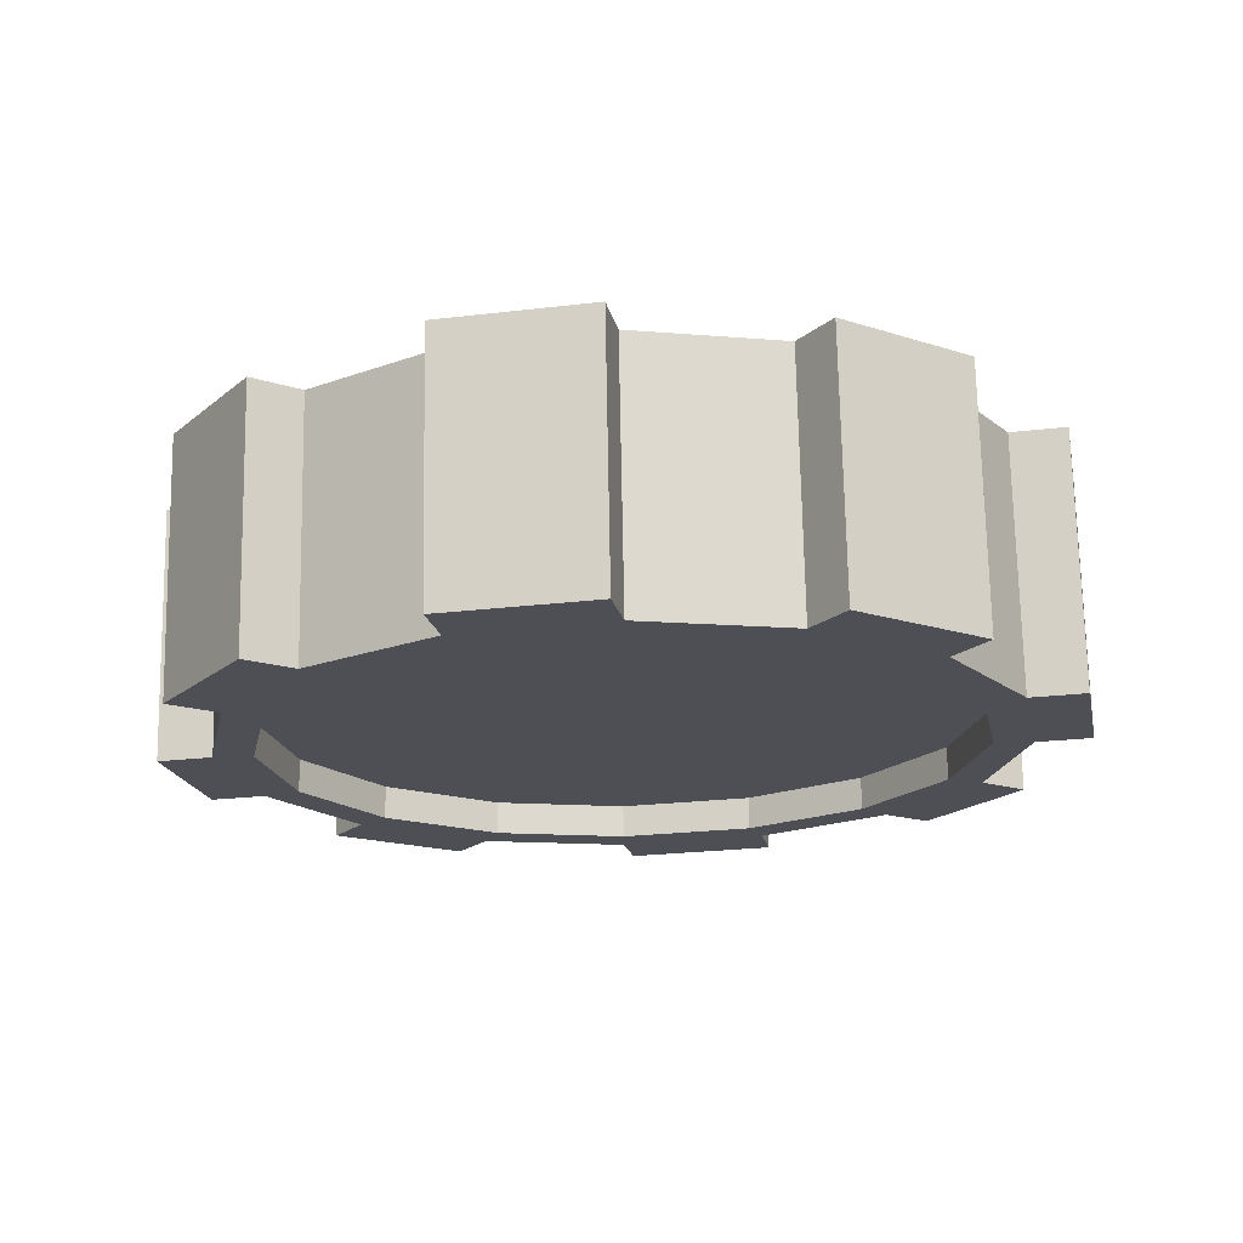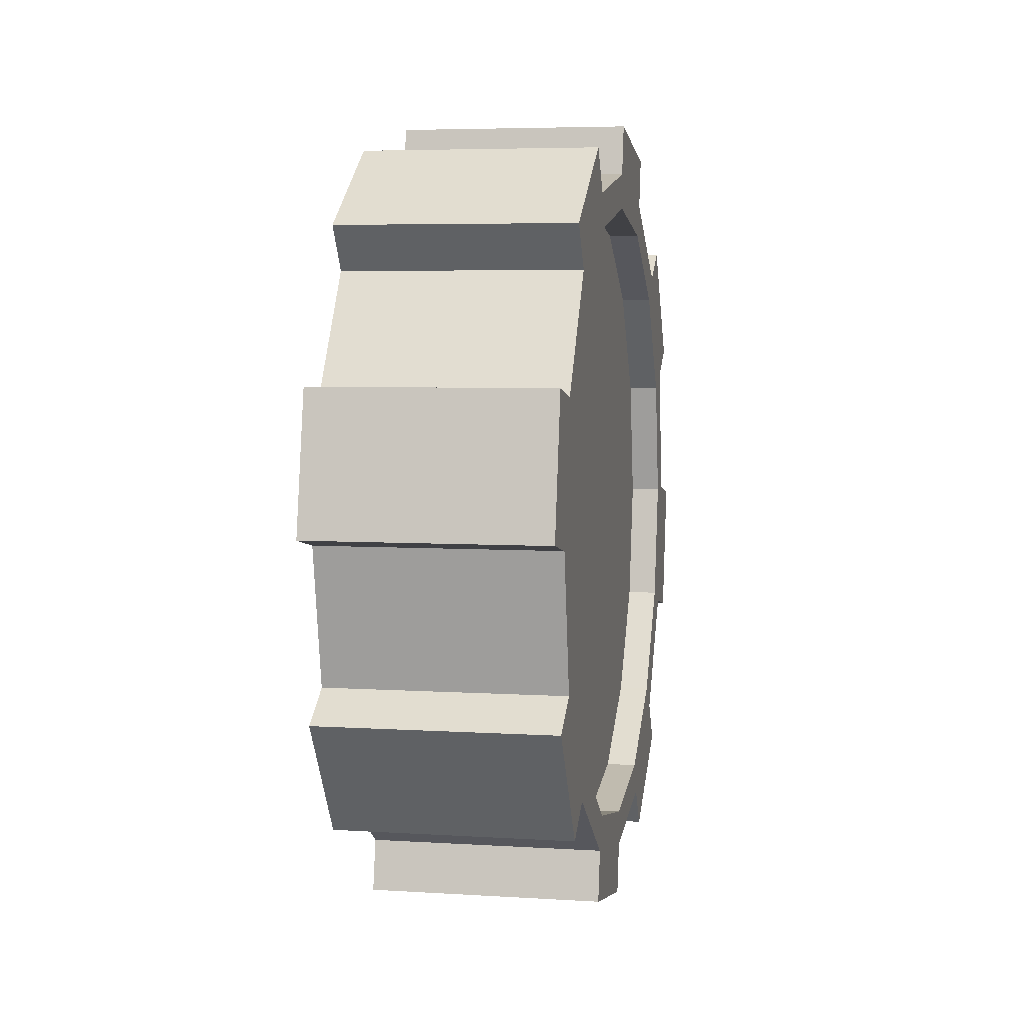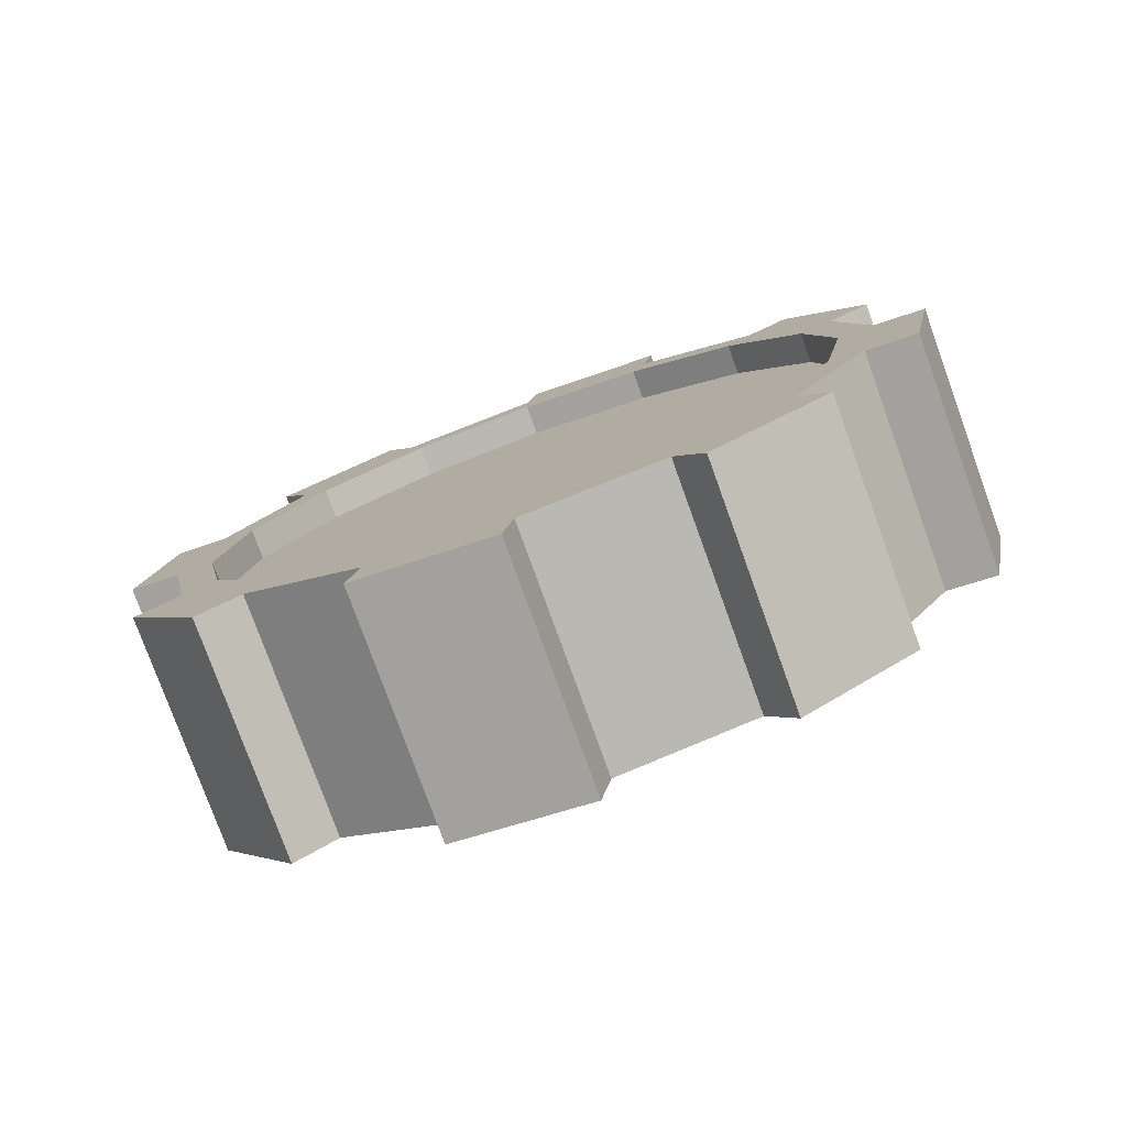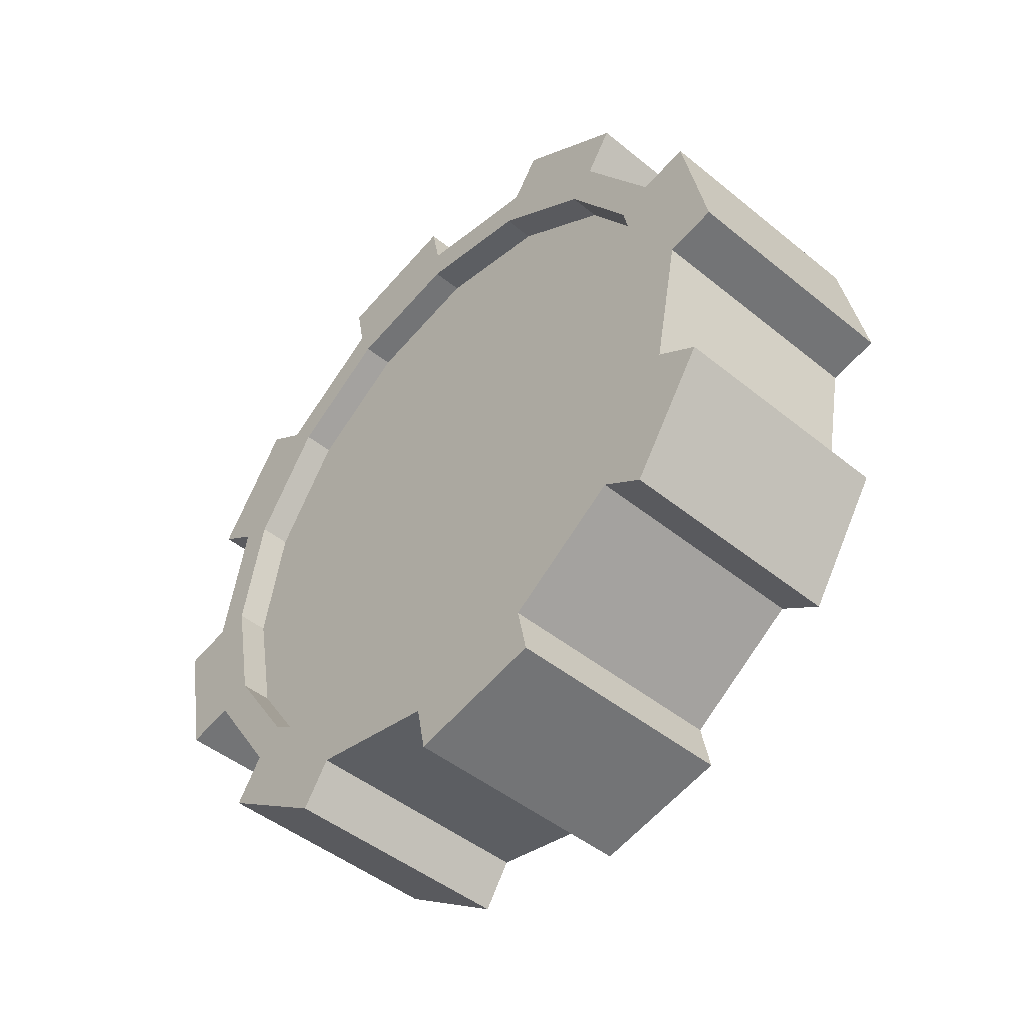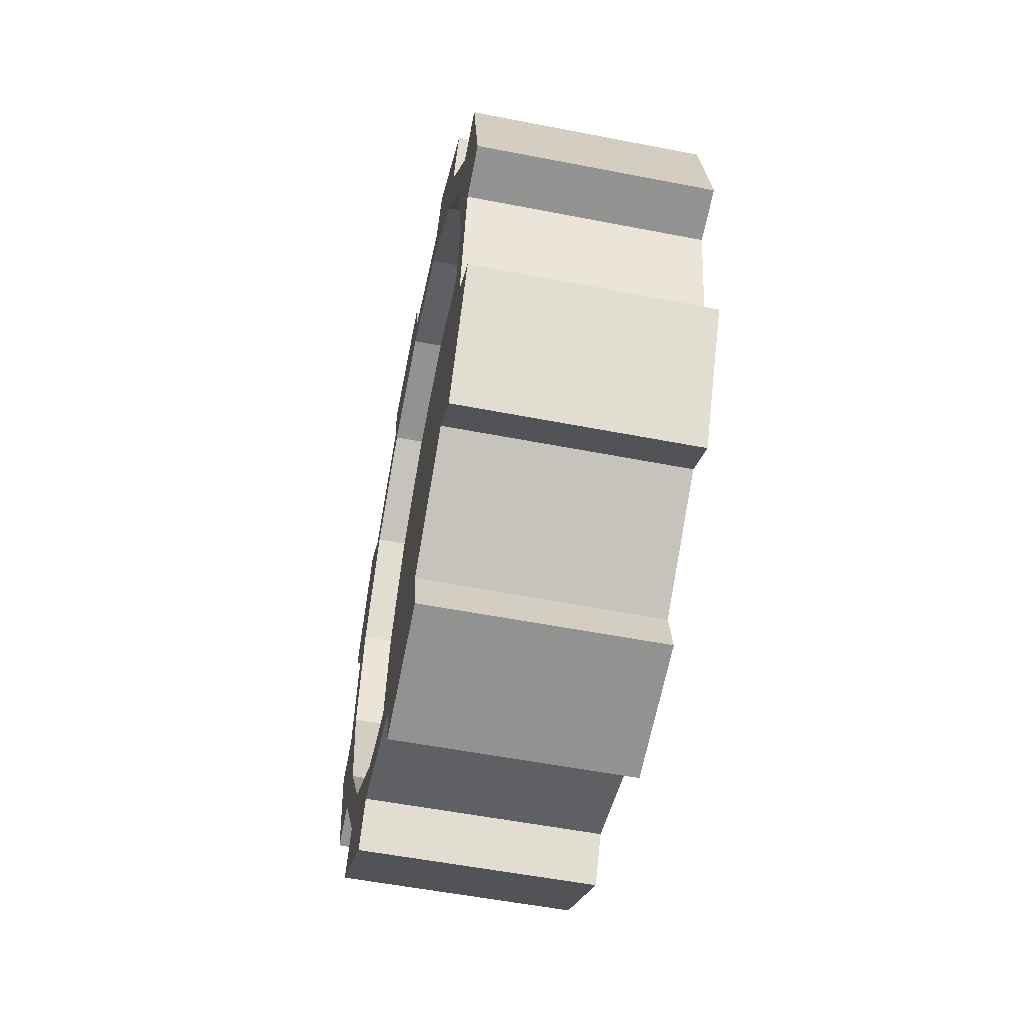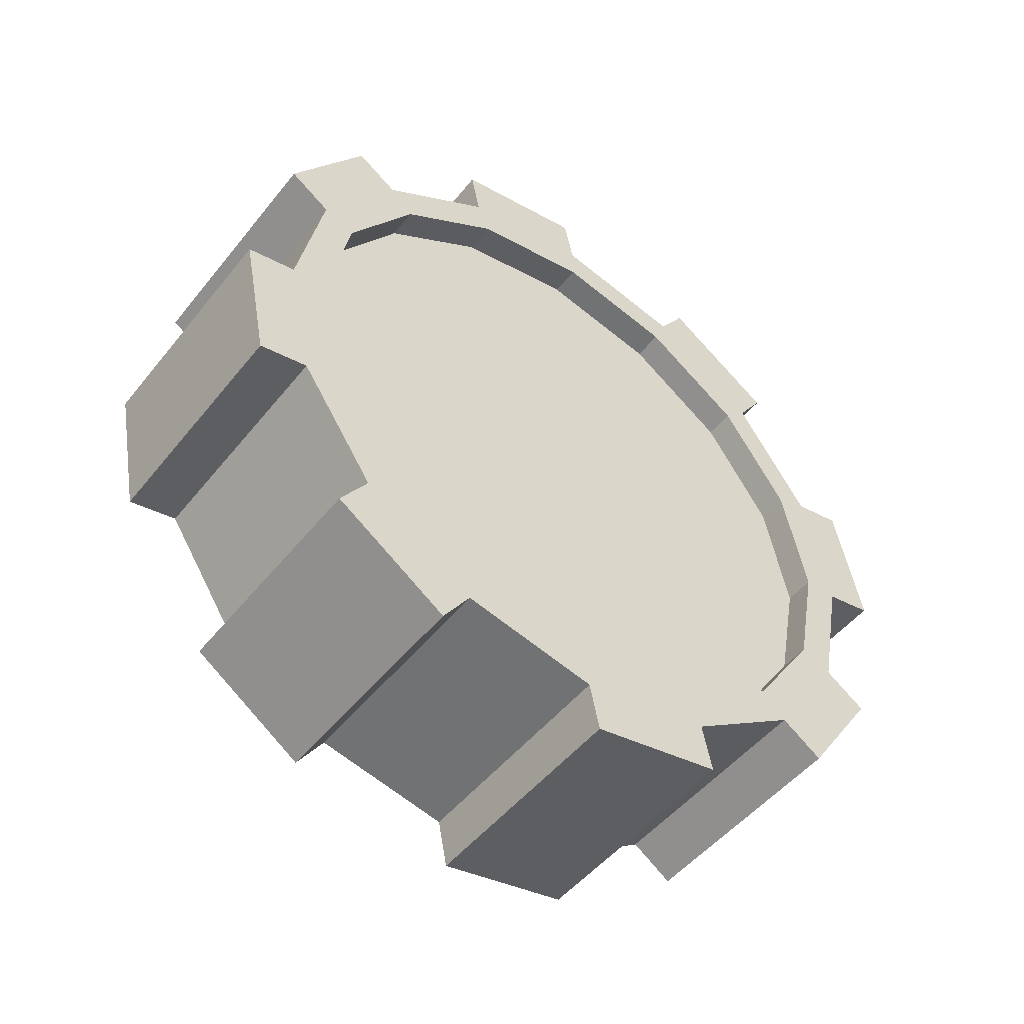
<metadata>
{"format":"obj","ext":"obj","renderer":"f3d","projection":"perspective","resolution":1024,"background":"white","views":[{"elev":71.7,"azim":88.9,"up":"+Z"},{"elev":5.4,"azim":-169.0,"up":"+Z"},{"elev":-78.5,"azim":-70.1,"up":"+Z"},{"elev":-47.4,"azim":137.6,"up":"+Y"},{"elev":-55.1,"azim":168.4,"up":"+Z"},{"elev":-50.0,"azim":52.8,"up":"+Y"}]}
</metadata>
<code>
o Cylinder_Cylinder.001
v -0.115 0 -0.35
v 0.115 -0 -0.35
v -0.115 -0.1339 -0.3234
v 0.115 -0.1339 -0.3234
v -0.115 -0.2475 -0.2475
v 0.115 -0.2475 -0.2475
v -0.115 -0.3234 -0.1339
v 0.115 -0.3234 -0.1339
v -0.115 -0.35 0
v 0.115 -0.35 0
v -0.115 -0.3234 0.1339
v 0.115 -0.3234 0.1339
v -0.115 -0.2475 0.2475
v 0.115 -0.2475 0.2475
v -0.115 -0.1339 0.3234
v 0.115 -0.1339 0.3234
v -0.115 -0 0.35
v 0.115 -0 0.35
v -0.115 0.1339 0.3234
v 0.115 0.1339 0.3234
v -0.115 0.2475 0.2475
v 0.115 0.2475 0.2475
v -0.115 0.3234 0.1339
v 0.115 0.3234 0.1339
v -0.115 0.35 -0
v 0.115 0.35 -0
v -0.115 0.3234 -0.1339
v 0.115 0.3234 -0.1339
v -0.115 0.2475 -0.2475
v 0.115 0.2475 -0.2475
v -0.115 0.1339 -0.3234
v 0.115 0.1339 -0.3234
v 0.115 0.3649 -0.1617
v -0.115 0.3649 -0.1617
v -0.115 0.2891 -0.2753
v 0.115 0.2891 -0.2753
v -0.115 0.009755 -0.399
v 0.115 0.009754 -0.399
v 0.115 0.1437 -0.3724
v -0.115 0.1437 -0.3724
v 0.115 -0.1617 -0.3649
v -0.115 -0.1617 -0.3649
v -0.115 -0.2753 -0.2891
v 0.115 -0.2753 -0.2891
v 0.115 -0.3724 -0.1437
v -0.115 -0.3724 -0.1437
v -0.115 -0.399 -0.009755
v 0.115 -0.399 -0.009755
v 0.115 -0.3649 0.1617
v -0.115 -0.3649 0.1617
v -0.115 -0.2891 0.2753
v 0.115 -0.2891 0.2753
v 0.115 -0.1437 0.3724
v -0.115 -0.1437 0.3724
v -0.115 -0.009755 0.399
v 0.115 -0.009755 0.399
v 0.115 0.1617 0.3649
v -0.115 0.1617 0.3649
v -0.115 0.2753 0.2891
v 0.115 0.2753 0.2891
v 0.115 0.3724 0.1437
v -0.115 0.3724 0.1437
v -0.115 0.399 0.009755
v 0.115 0.399 0.009755
v 0.115 -0.1205 -0.291
v 0.115 -0 -0.315
v 0.115 -0.2227 -0.2227
v 0.115 -0.291 -0.1205
v 0.115 -0.315 0
v 0.115 -0.291 0.1205
v 0.115 -0.2227 0.2227
v 0.115 -0.1205 0.291
v 0.115 -0 0.315
v 0.115 0.1205 0.291
v 0.115 0.2227 0.2227
v 0.115 0.291 0.1205
v 0.115 0.315 -0
v 0.115 0.291 -0.1205
v 0.115 0.2227 -0.2227
v 0.115 0.1205 -0.291
v -0.115 0 -0.315
v -0.115 -0.1205 -0.291
v -0.115 -0.2227 -0.2227
v -0.115 -0.291 -0.1205
v -0.115 -0.315 0
v -0.115 -0.291 0.1205
v -0.115 -0.2227 0.2227
v -0.115 -0.1205 0.291
v -0.115 -0 0.315
v -0.115 0.1205 0.291
v -0.115 0.2227 0.2227
v -0.115 0.291 0.1205
v -0.115 0.315 -0
v -0.115 0.291 -0.1205
v -0.115 0.2227 -0.2227
v -0.115 0.1205 -0.291
v -0.085 -0 -0.315
v -0.085 -0.1205 -0.291
v -0.085 -0.2227 -0.2227
v -0.085 -0.291 -0.1205
v -0.085 -0.315 0
v -0.085 -0.291 0.1205
v -0.085 -0.2227 0.2227
v -0.085 -0.1205 0.291
v -0.085 -0 0.315
v -0.085 0.1205 0.291
v -0.085 0.2227 0.2227
v -0.085 0.291 0.1205
v -0.085 0.315 -0
v -0.085 0.291 -0.1205
v -0.085 0.2227 -0.2227
v -0.085 0.1205 -0.291
v 0.085 -0.1205 -0.291
v 0.085 -0 -0.315
v 0.085 -0.2227 -0.2227
v 0.085 -0.291 -0.1205
v 0.085 -0.315 0
v 0.085 -0.291 0.1205
v 0.085 -0.2227 0.2227
v 0.085 -0.1205 0.291
v 0.085 -0 0.315
v 0.085 0.1205 0.291
v 0.085 0.2227 0.2227
v 0.085 0.291 0.1205
v 0.085 0.315 -0
v 0.085 0.291 -0.1205
v 0.085 0.2227 -0.2227
v 0.085 0.1205 -0.291
f 2 3 1
f 5 44 6
f 6 7 5
f 10 45 8
f 10 11 9
f 14 49 12
f 14 15 13
f 17 56 18
f 18 19 17
f 21 60 22
f 22 23 21
f 26 61 24
f 26 27 25
f 30 33 28
f 24 75 76
f 1 38 2
f 30 31 29
f 7 85 84
f 33 35 34
f 28 34 27
f 29 36 30
f 29 34 35
f 39 37 40
f 31 37 1
f 32 38 39
f 32 40 31
f 41 43 42
f 3 43 5
f 6 41 4
f 4 42 3
f 45 47 46
f 8 46 7
f 9 48 10
f 7 47 9
f 49 51 50
f 12 50 11
f 13 52 14
f 13 50 51
f 53 55 54
f 15 55 17
f 18 53 16
f 16 54 15
f 57 59 58
f 19 59 21
f 22 57 20
f 20 58 19
f 61 63 62
f 24 62 23
f 25 64 26
f 23 63 25
f 74 123 75
f 2 80 66
f 8 69 10
f 18 74 20
f 28 79 30
f 6 65 67
f 14 72 16
f 26 76 77
f 12 69 70
f 20 75 22
f 30 80 32
f 8 67 68
f 16 73 18
f 2 65 4
f 26 78 28
f 14 70 71
f 96 111 95
f 17 90 89
f 29 94 27
f 5 82 3
f 13 88 87
f 25 92 23
f 11 85 9
f 19 91 90
f 31 95 29
f 7 83 5
f 17 88 15
f 1 82 81
f 25 94 93
f 13 86 11
f 23 91 21
f 1 96 31
f 100 104 108
f 89 104 88
f 82 97 81
f 81 112 96
f 90 105 89
f 83 98 82
f 91 106 90
f 84 99 83
f 92 107 91
f 85 100 84
f 93 108 92
f 86 101 85
f 94 109 93
f 87 102 86
f 95 110 94
f 88 103 87
f 115 127 123
f 67 116 68
f 75 124 76
f 68 117 69
f 76 125 77
f 69 118 70
f 77 126 78
f 70 119 71
f 78 127 79
f 71 120 72
f 79 128 80
f 72 121 73
f 66 113 65
f 80 114 66
f 73 122 74
f 65 115 67
f 2 4 3
f 5 43 44
f 6 8 7
f 10 48 45
f 10 12 11
f 14 52 49
f 14 16 15
f 17 55 56
f 18 20 19
f 21 59 60
f 22 24 23
f 26 64 61
f 26 28 27
f 30 36 33
f 24 22 75
f 1 37 38
f 30 32 31
f 7 9 85
f 33 36 35
f 28 33 34
f 29 35 36
f 29 27 34
f 39 38 37
f 31 40 37
f 32 2 38
f 32 39 40
f 41 44 43
f 3 42 43
f 6 44 41
f 4 41 42
f 45 48 47
f 8 45 46
f 9 47 48
f 7 46 47
f 49 52 51
f 12 49 50
f 13 51 52
f 13 11 50
f 53 56 55
f 15 54 55
f 18 56 53
f 16 53 54
f 57 60 59
f 19 58 59
f 22 60 57
f 20 57 58
f 61 64 63
f 24 61 62
f 25 63 64
f 23 62 63
f 74 122 123
f 2 32 80
f 8 68 69
f 18 73 74
f 28 78 79
f 6 4 65
f 14 71 72
f 26 24 76
f 12 10 69
f 20 74 75
f 30 79 80
f 8 6 67
f 16 72 73
f 2 66 65
f 26 77 78
f 14 12 70
f 96 112 111
f 17 19 90
f 29 95 94
f 5 83 82
f 13 15 88
f 25 93 92
f 11 86 85
f 19 21 91
f 31 96 95
f 7 84 83
f 17 89 88
f 1 3 82
f 25 27 94
f 13 87 86
f 23 92 91
f 1 81 96
f 112 97 98
f 98 99 100
f 100 101 102
f 102 103 100
f 103 104 100
f 104 105 106
f 106 107 108
f 108 109 110
f 110 111 112
f 112 98 100
f 104 106 108
f 108 110 112
f 112 100 108
f 89 105 104
f 82 98 97
f 81 97 112
f 90 106 105
f 83 99 98
f 91 107 106
f 84 100 99
f 92 108 107
f 85 101 100
f 93 109 108
f 86 102 101
f 94 110 109
f 87 103 102
f 95 111 110
f 88 104 103
f 115 113 114
f 114 128 127
f 127 126 125
f 125 124 123
f 123 122 121
f 121 120 119
f 119 118 117
f 117 116 115
f 115 114 127
f 127 125 123
f 123 121 115
f 121 119 115
f 119 117 115
f 67 115 116
f 75 123 124
f 68 116 117
f 76 124 125
f 69 117 118
f 77 125 126
f 70 118 119
f 78 126 127
f 71 119 120
f 79 127 128
f 72 120 121
f 66 114 113
f 80 128 114
f 73 121 122
f 65 113 115

</code>
